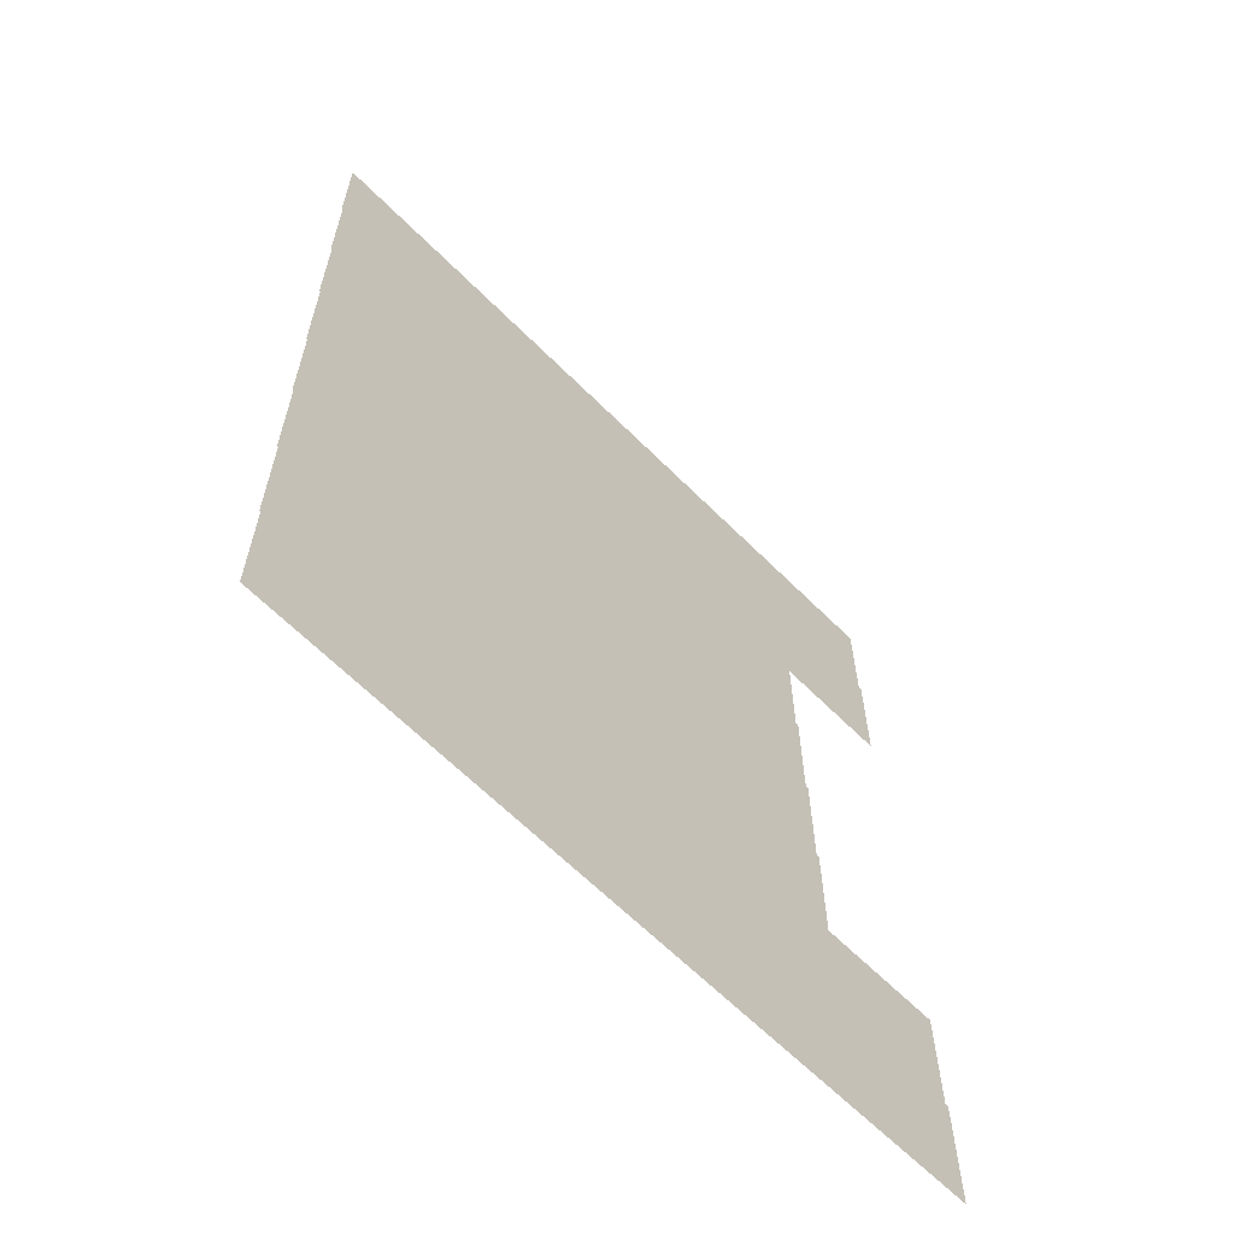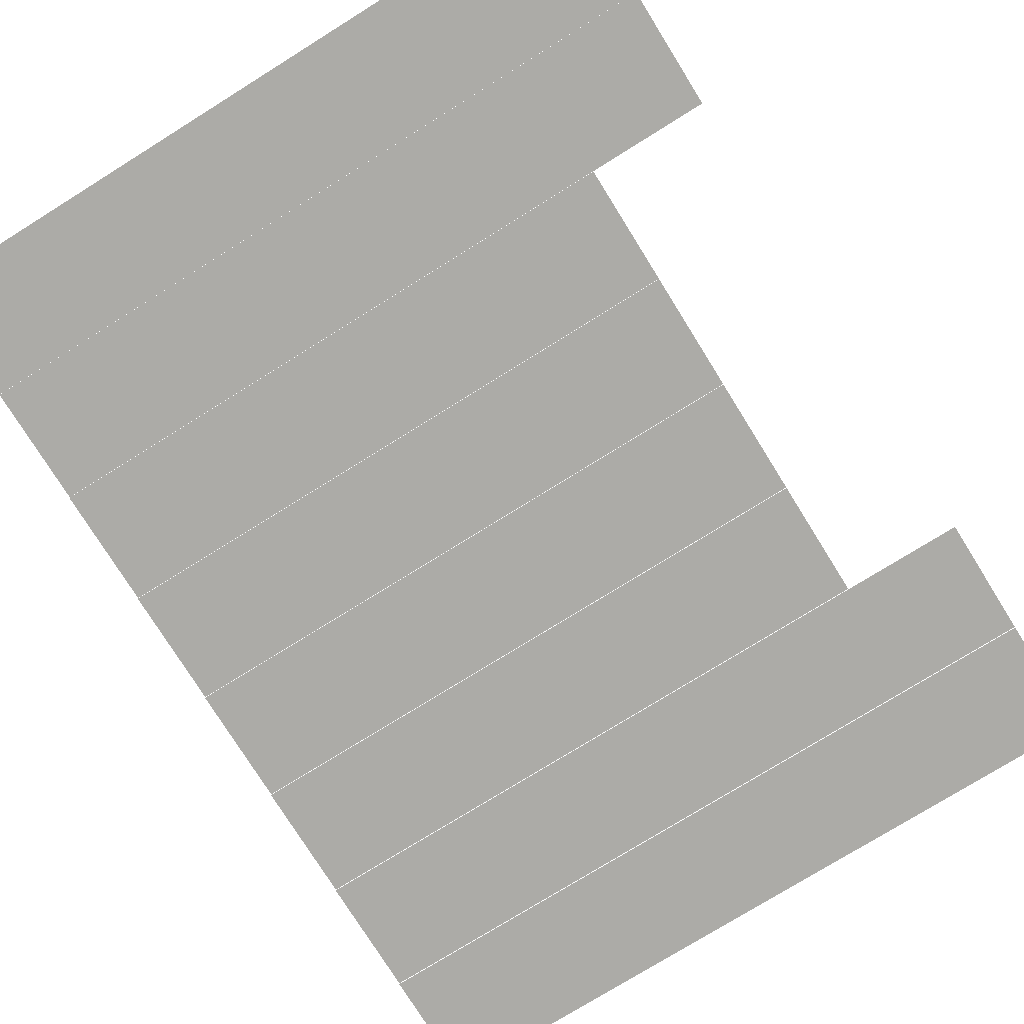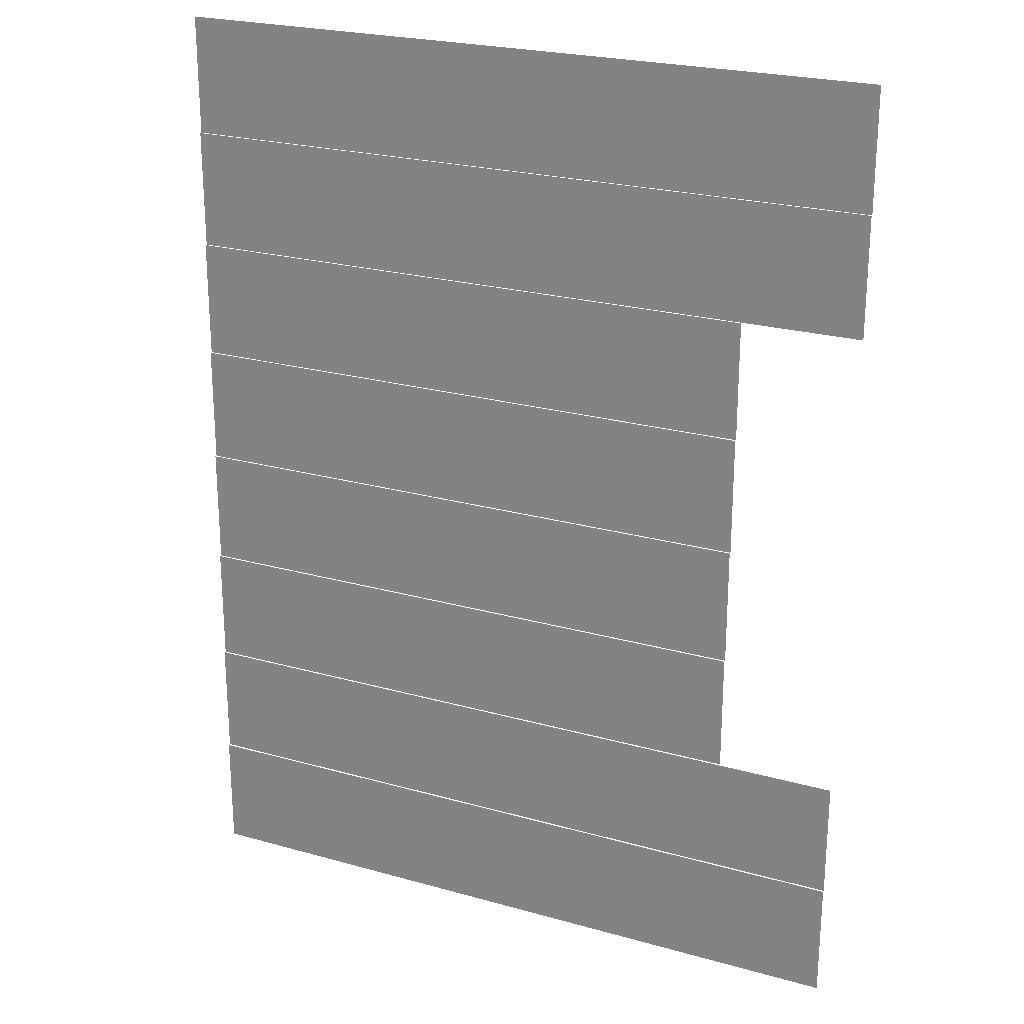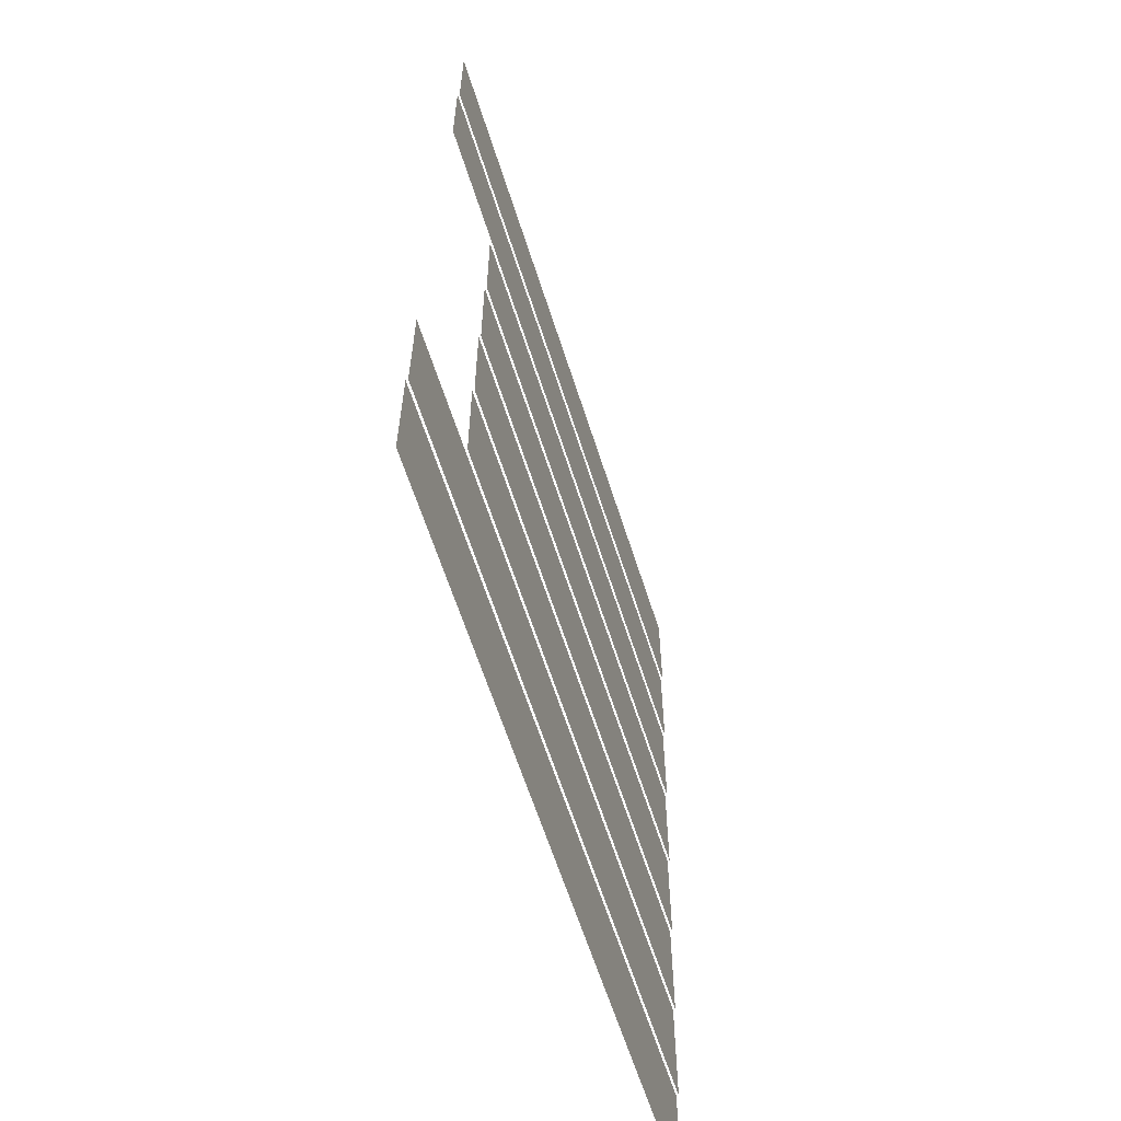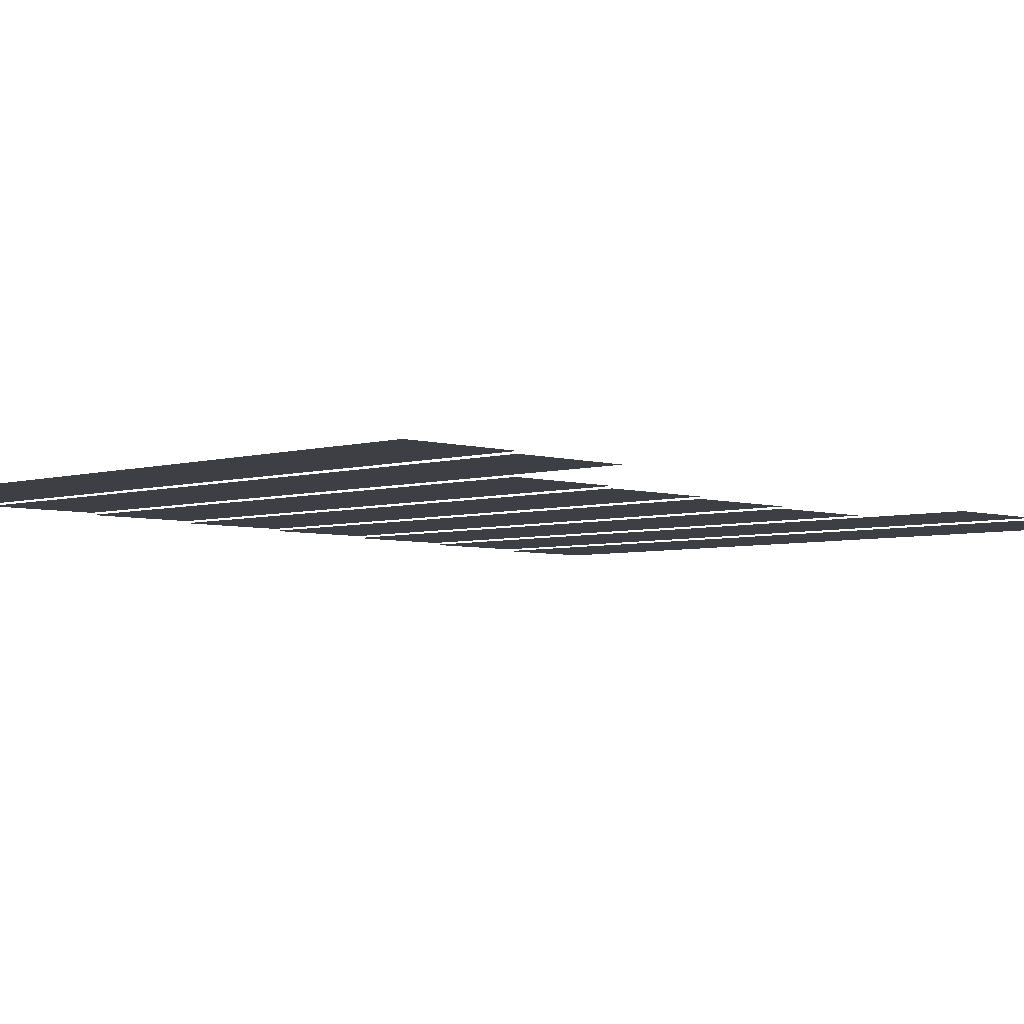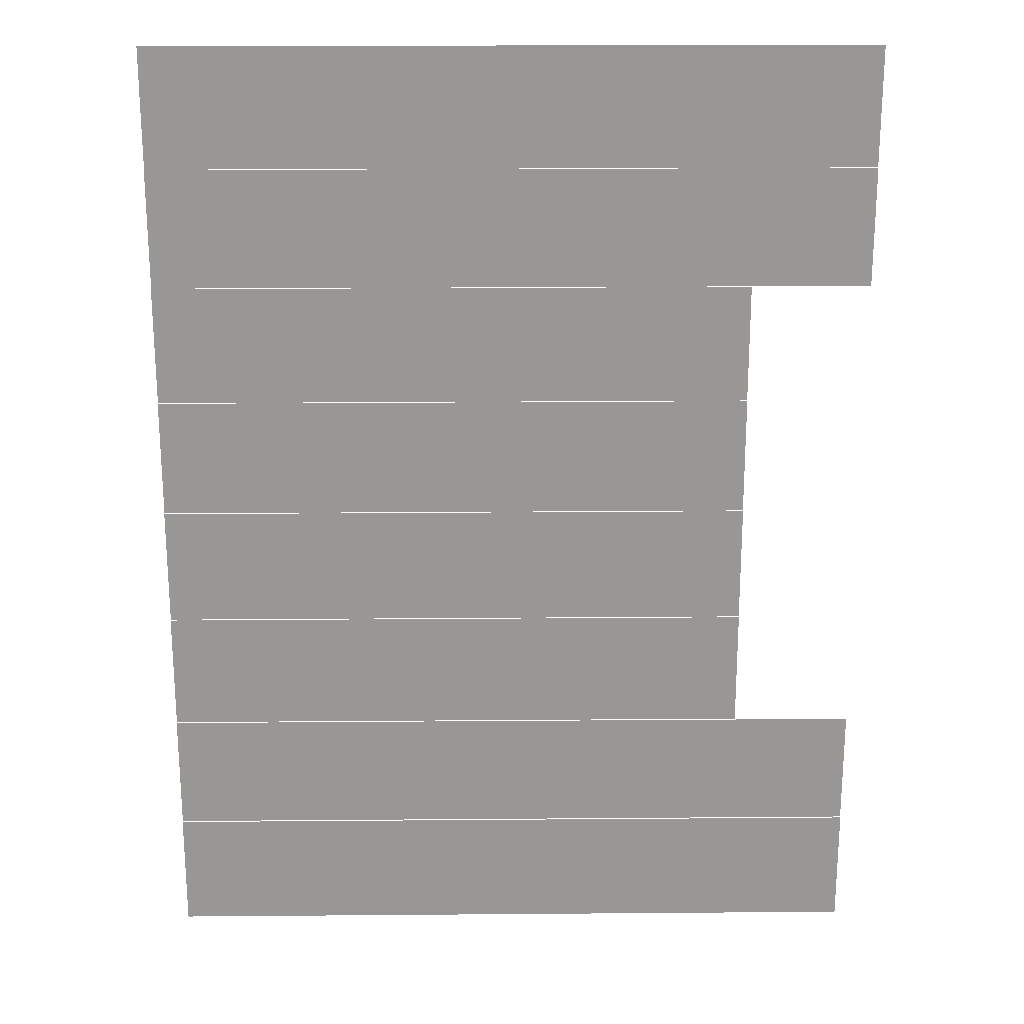
<metadata>
{"format":"obj","ext":"obj","renderer":"f3d","projection":"perspective","resolution":1024,"background":"white","views":[{"elev":-63.9,"azim":134.8,"up":"+Y"},{"elev":-76.2,"azim":-148.1,"up":"+Z"},{"elev":23.7,"azim":-154.8,"up":"+Y"},{"elev":-62.5,"azim":-72.3,"up":"+Y"},{"elev":-4.4,"azim":-135.5,"up":"+Z"},{"elev":21.9,"azim":179.2,"up":"+Y"}]}
</metadata>
<code>
v -3.2 -0.32 -0.00578
v -3.52 -0.32 -0.00578
v -3.52 0 -0.00578
v -3.2 0 -0.00578
v -3.52 -0.32 -0.00578
v -3.84 -0.32 -0.00578
v -3.84 0 -0.00578
v -3.52 0 -0.00578
v -3.84 -0.32 -0.00578
v -4.16 -0.32 -0.00578
v -4.16 0 -0.00578
v -3.84 0 -0.00578
v -4.16 -0.32 -0.00578
v -4.48 -0.32 -0.00578
v -4.48 0 -0.00578
v -4.16 0 -0.00578
v -4.48 -0.32 -0.00578
v -4.8 -0.32 -0.00578
v -4.8 0 -0.00578
v -4.48 0 -0.00578
v -4.8 -0.32 -0.00578
v -5.12 -0.32 -0.00578
v -5.12 0 -0.00578
v -4.8 0 -0.00578
v -3.2 -0.64 -0.01156
v -3.52 -0.64 -0.01156
v -3.52 -0.32 -0.01156
v -3.2 -0.32 -0.01156
v -3.52 -0.64 -0.01156
v -3.84 -0.64 -0.01156
v -3.84 -0.32 -0.01156
v -3.52 -0.32 -0.01156
v -3.84 -0.64 -0.01156
v -4.16 -0.64 -0.01156
v -4.16 -0.32 -0.01156
v -3.84 -0.32 -0.01156
v -4.16 -0.64 -0.01156
v -4.48 -0.64 -0.01156
v -4.48 -0.32 -0.01156
v -4.16 -0.32 -0.01156
v -4.48 -0.64 -0.01156
v -4.8 -0.64 -0.01156
v -4.8 -0.32 -0.01156
v -4.48 -0.32 -0.01156
v -4.8 -0.64 -0.01156
v -5.12 -0.64 -0.01156
v -5.12 -0.32 -0.01156
v -4.8 -0.32 -0.01156
v -3.2 -0.96 -0.01734
v -3.52 -0.96 -0.01734
v -3.52 -0.64 -0.01734
v -3.2 -0.64 -0.01734
v -3.52 -0.96 -0.01734
v -3.84 -0.96 -0.01734
v -3.84 -0.64 -0.01734
v -3.52 -0.64 -0.01734
v -3.84 -0.96 -0.01734
v -4.16 -0.96 -0.01734
v -4.16 -0.64 -0.01734
v -3.84 -0.64 -0.01734
v -4.16 -0.96 -0.01734
v -4.48 -0.96 -0.01734
v -4.48 -0.64 -0.01734
v -4.16 -0.64 -0.01734
v -4.48 -0.96 -0.01734
v -4.8 -0.96 -0.01734
v -4.8 -0.64 -0.01734
v -4.48 -0.64 -0.01734
v -3.2 -1.28 -0.02312
v -3.52 -1.28 -0.02312
v -3.52 -0.96 -0.02312
v -3.2 -0.96 -0.02312
v -3.52 -1.28 -0.02312
v -3.84 -1.28 -0.02312
v -3.84 -0.96 -0.02312
v -3.52 -0.96 -0.02312
v -3.84 -1.28 -0.02312
v -4.16 -1.28 -0.02312
v -4.16 -0.96 -0.02312
v -3.84 -0.96 -0.02312
v -4.16 -1.28 -0.02312
v -4.48 -1.28 -0.02312
v -4.48 -0.96 -0.02312
v -4.16 -0.96 -0.02312
v -4.48 -1.28 -0.02312
v -4.8 -1.28 -0.02312
v -4.8 -0.96 -0.02312
v -4.48 -0.96 -0.02312
v -3.2 -1.6 -0.0289
v -3.52 -1.6 -0.0289
v -3.52 -1.28 -0.0289
v -3.2 -1.28 -0.0289
v -3.52 -1.6 -0.0289
v -3.84 -1.6 -0.0289
v -3.84 -1.28 -0.0289
v -3.52 -1.28 -0.0289
v -3.84 -1.6 -0.0289
v -4.16 -1.6 -0.0289
v -4.16 -1.28 -0.0289
v -3.84 -1.28 -0.0289
v -4.16 -1.6 -0.0289
v -4.48 -1.6 -0.0289
v -4.48 -1.28 -0.0289
v -4.16 -1.28 -0.0289
v -4.48 -1.6 -0.0289
v -4.8 -1.6 -0.0289
v -4.8 -1.28 -0.0289
v -4.48 -1.28 -0.0289
v -3.2 -1.92 -0.03468
v -3.52 -1.92 -0.03468
v -3.52 -1.6 -0.03468
v -3.2 -1.6 -0.03468
v -3.52 -1.92 -0.03468
v -3.84 -1.92 -0.03468
v -3.84 -1.6 -0.03468
v -3.52 -1.6 -0.03468
v -3.84 -1.92 -0.03468
v -4.16 -1.92 -0.03468
v -4.16 -1.6 -0.03468
v -3.84 -1.6 -0.03468
v -4.16 -1.92 -0.03468
v -4.48 -1.92 -0.03468
v -4.48 -1.6 -0.03468
v -4.16 -1.6 -0.03468
v -4.48 -1.92 -0.03468
v -4.8 -1.92 -0.03468
v -4.8 -1.6 -0.03468
v -4.48 -1.6 -0.03468
v -3.2 -2.24 -0.04046
v -3.52 -2.24 -0.04046
v -3.52 -1.92 -0.04046
v -3.2 -1.92 -0.04046
v -3.52 -2.24 -0.04046
v -3.84 -2.24 -0.04046
v -3.84 -1.92 -0.04046
v -3.52 -1.92 -0.04046
v -3.84 -2.24 -0.04046
v -4.16 -2.24 -0.04046
v -4.16 -1.92 -0.04046
v -3.84 -1.92 -0.04046
v -4.16 -2.24 -0.04046
v -4.48 -2.24 -0.04046
v -4.48 -1.92 -0.04046
v -4.16 -1.92 -0.04046
v -4.48 -2.24 -0.04046
v -4.8 -2.24 -0.04046
v -4.8 -1.92 -0.04046
v -4.48 -1.92 -0.04046
v -4.8 -2.24 -0.04046
v -5.12 -2.24 -0.04046
v -5.12 -1.92 -0.04046
v -4.8 -1.92 -0.04046
v -3.2 -2.56 -0.04624
v -3.52 -2.56 -0.04624
v -3.52 -2.24 -0.04624
v -3.2 -2.24 -0.04624
v -3.52 -2.56 -0.04624
v -3.84 -2.56 -0.04624
v -3.84 -2.24 -0.04624
v -3.52 -2.24 -0.04624
v -3.84 -2.56 -0.04624
v -4.16 -2.56 -0.04624
v -4.16 -2.24 -0.04624
v -3.84 -2.24 -0.04624
v -4.16 -2.56 -0.04624
v -4.48 -2.56 -0.04624
v -4.48 -2.24 -0.04624
v -4.16 -2.24 -0.04624
v -4.48 -2.56 -0.04624
v -4.8 -2.56 -0.04624
v -4.8 -2.24 -0.04624
v -4.48 -2.24 -0.04624
v -4.8 -2.56 -0.04624
v -5.12 -2.56 -0.04624
v -5.12 -2.24 -0.04624
v -4.8 -2.24 -0.04624
g NewBadManor_mesh_0089
f 1 2 3 4
f 5 6 7 8
f 9 10 11 12
f 13 14 15 16
f 17 18 19 20
f 21 22 23 24
f 25 26 27 28
f 29 30 31 32
f 33 34 35 36
f 37 38 39 40
f 41 42 43 44
f 45 46 47 48
f 49 50 51 52
f 53 54 55 56
f 57 58 59 60
f 61 62 63 64
f 65 66 67 68
f 69 70 71 72
f 73 74 75 76
f 77 78 79 80
f 81 82 83 84
f 85 86 87 88
f 89 90 91 92
f 93 94 95 96
f 97 98 99 100
f 101 102 103 104
f 105 106 107 108
f 109 110 111 112
f 113 114 115 116
f 117 118 119 120
f 121 122 123 124
f 125 126 127 128
f 129 130 131 132
f 133 134 135 136
f 137 138 139 140
f 141 142 143 144
f 145 146 147 148
f 149 150 151 152
f 153 154 155 156
f 157 158 159 160
f 161 162 163 164
f 165 166 167 168
f 169 170 171 172
f 173 174 175 176

</code>
